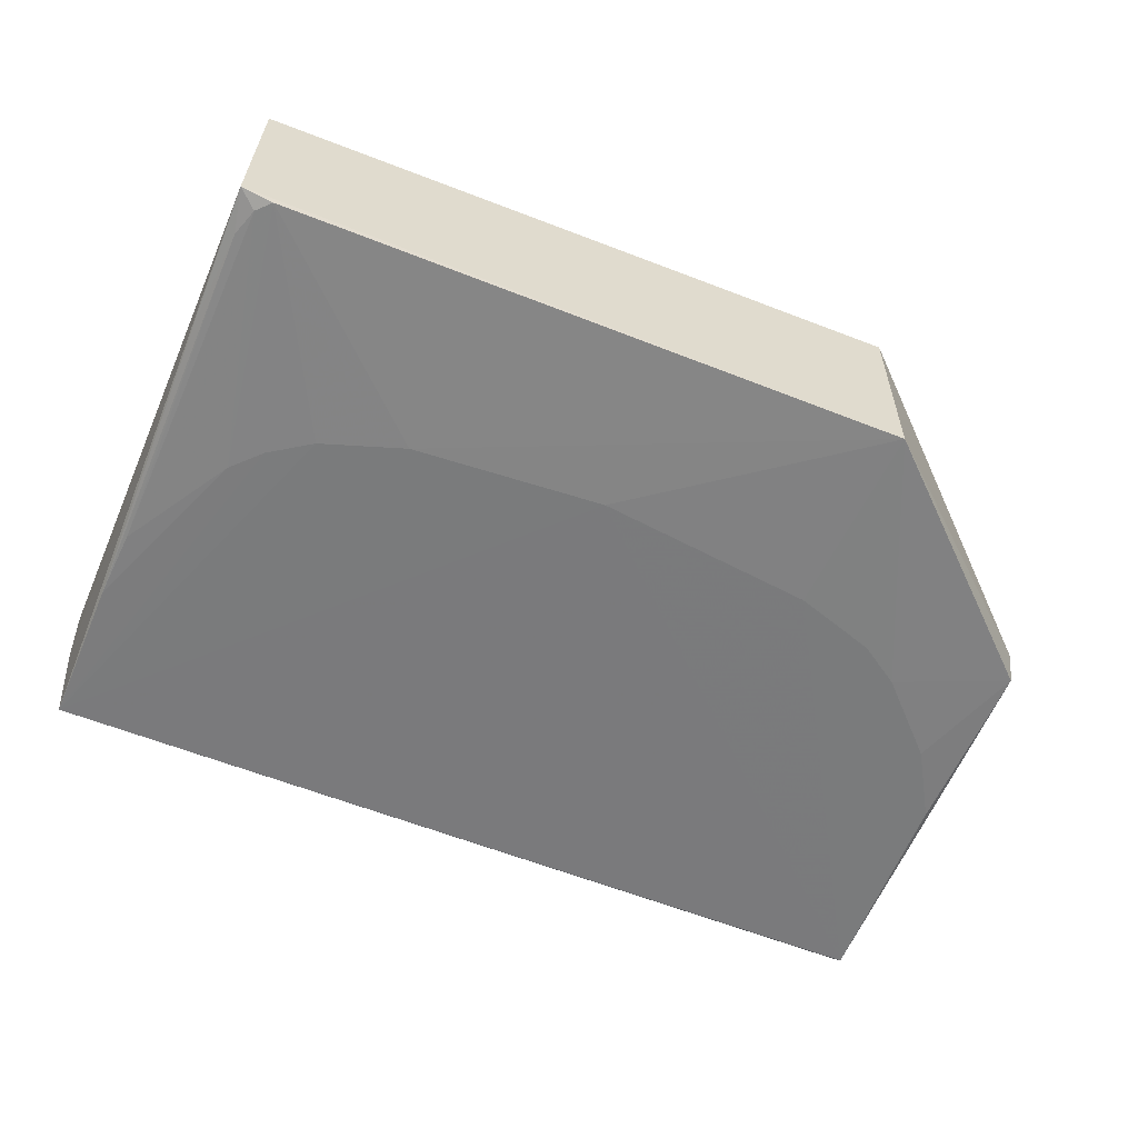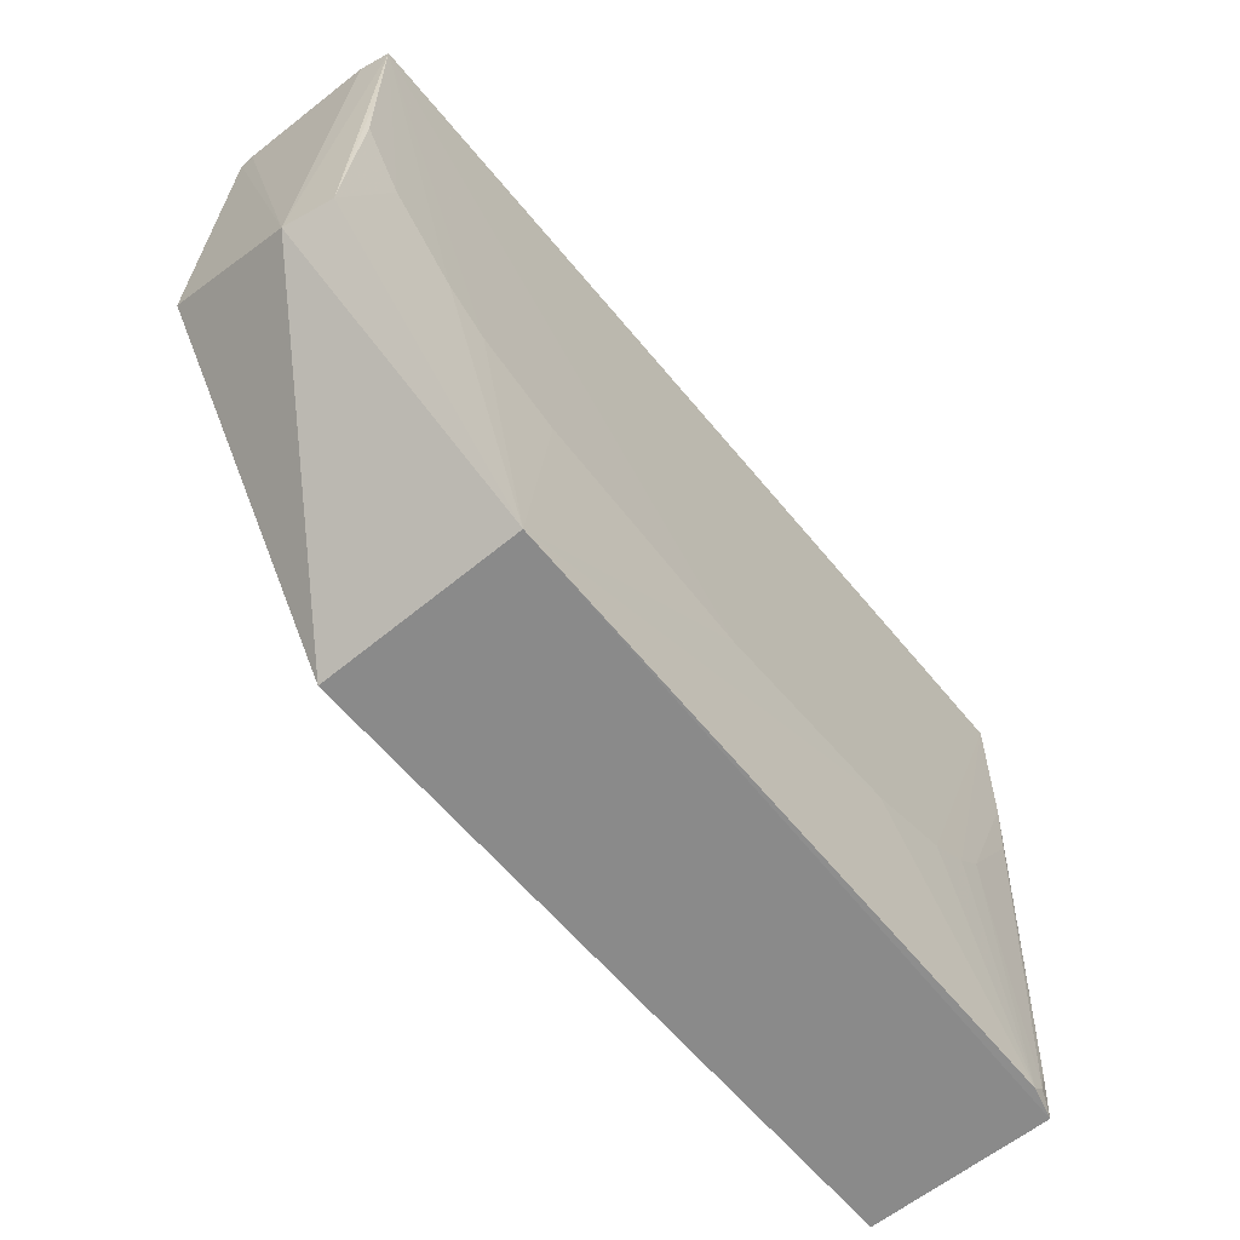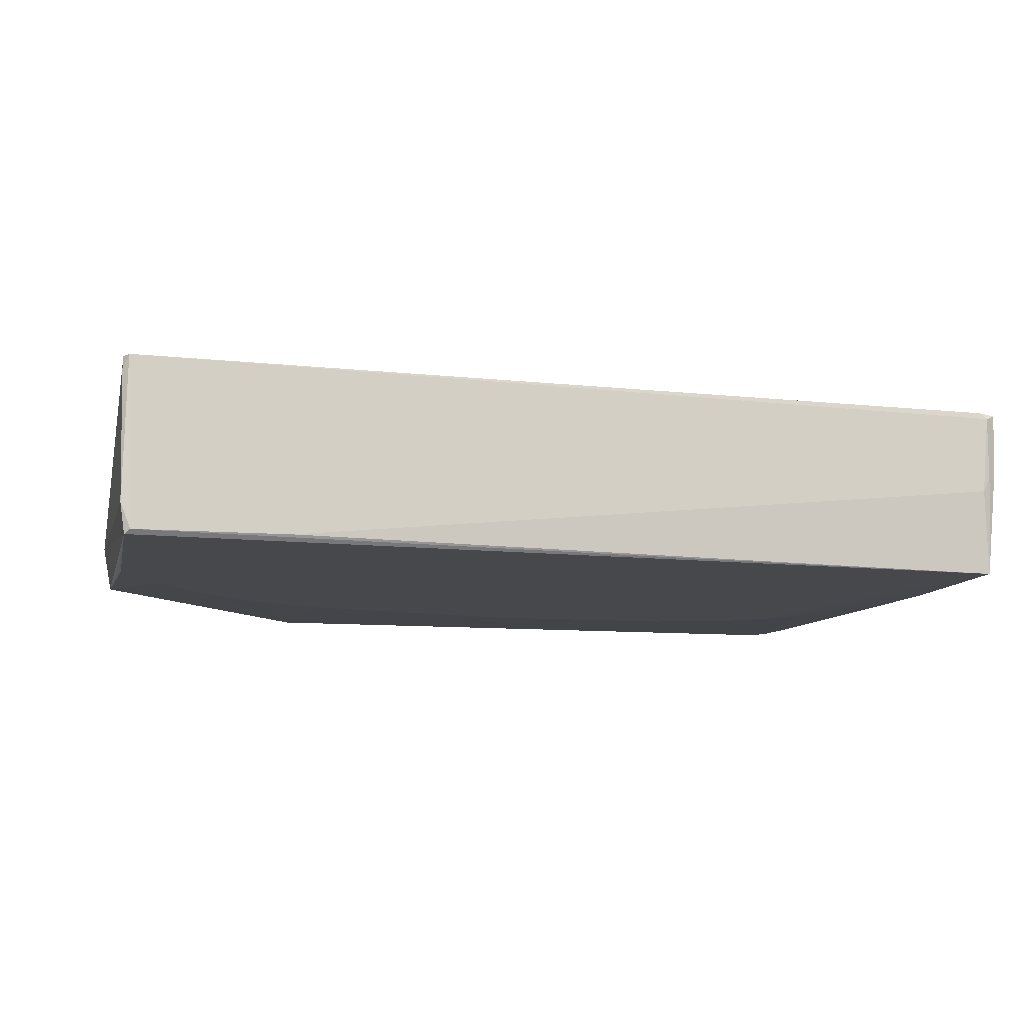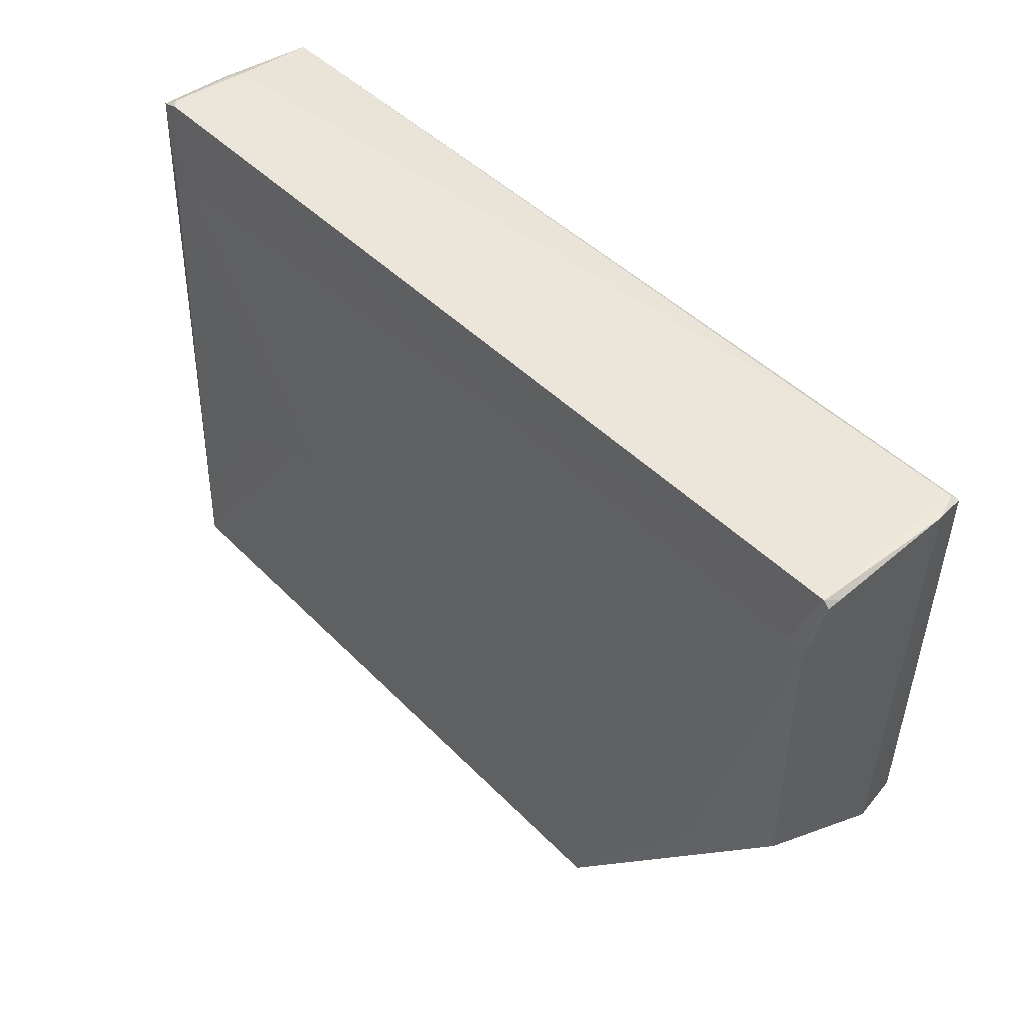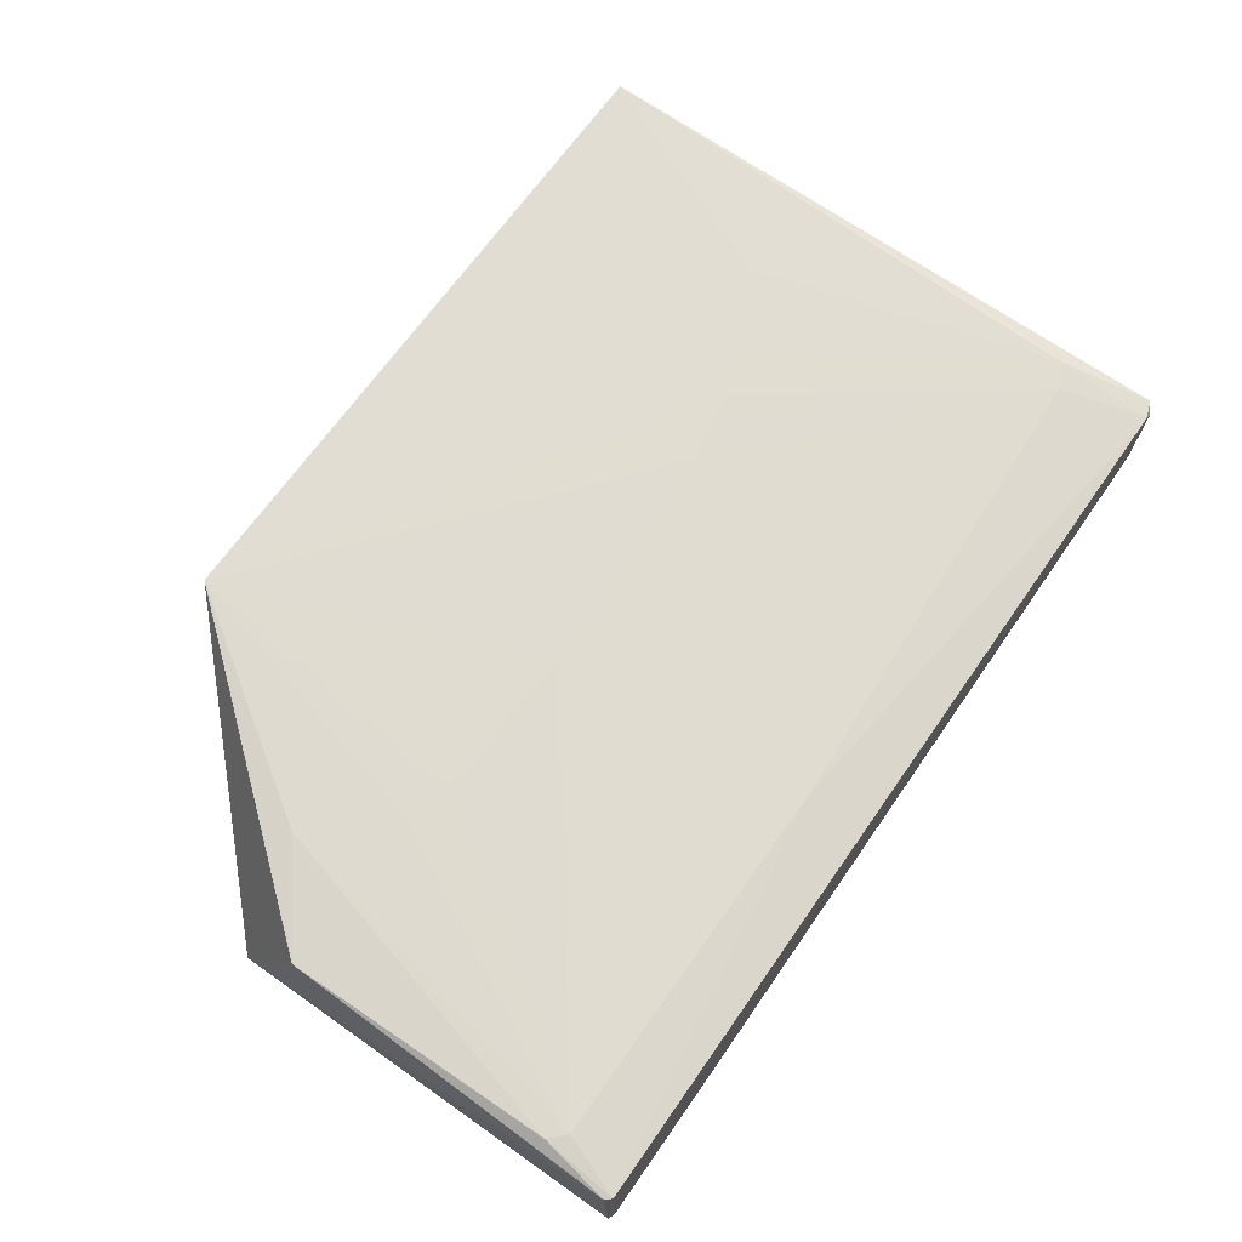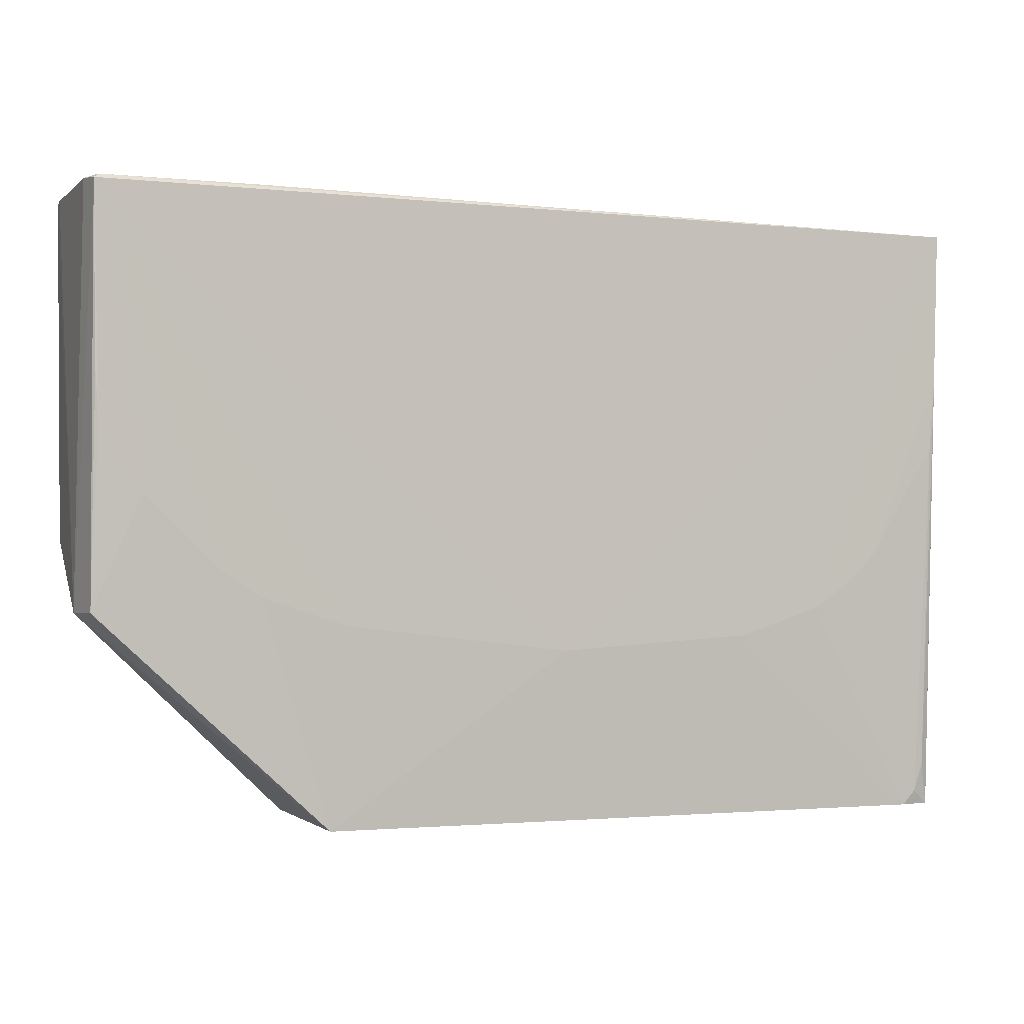
<metadata>
{"format":"obj","ext":"obj","renderer":"f3d","projection":"perspective","resolution":1024,"background":"white","views":[{"elev":-58.0,"azim":157.9,"up":"+Y"},{"elev":-63.2,"azim":-50.4,"up":"+Z"},{"elev":-11.7,"azim":-13.8,"up":"+Y"},{"elev":47.5,"azim":-132.1,"up":"+Z"},{"elev":68.5,"azim":-54.8,"up":"+Y"},{"elev":-1.3,"azim":-20.4,"up":"+Z"}]}
</metadata>
<code>
v 0.06915 0.009735 0.1292
v 0.06919 -0.01583 0.1273
v 0.06815 0.01523 0.03362
v -0.03384 0.01638 0.03368
v -0.07007 -0.01124 0.1291
v -0.03384 -0.01412 0.03379
v 0.06394 0.01244 0.1162
v 0.07096 0.01056 0.1281
v 0.06802 -0.002466 0.1291
v 0.06874 -0.01212 0.03373
v -0.07056 -0.006983 0.06629
v -0.06935 -0.01587 0.1285
v 0.0335 0.01465 0.07707
v -0.06973 0.01095 0.1298
v 0.06792 0.01246 0.1141
v 0.07047 -0.0003847 0.128
v 0.04655 -0.01559 0.06638
v -0.06925 -0.01408 0.06639
v -0.04476 -0.01489 0.1291
v -0.009943 0.01243 0.1205
v 0.06803 0.0107 0.1291
v -0.0706 0.008786 0.1289
v -0.06969 0.01311 0.07708
v 0.0685 0.0125 0.1076
v 0.05302 0.01459 0.06837
v 0.06928 -0.0002062 0.1288
v 0.06591 -0.01335 0.03597
v -0.03165 -0.0156 0.06422
v 0.003156 -0.01564 0.06004
v -0.06851 -0.01518 0.1292
v -0.003415 0.01464 0.0814
v -0.06643 0.01247 0.1205
v -0.07055 0.01083 0.1287
v 0.04002 0.01462 0.0749
v 0.06865 -0.0156 0.1034
v 0.06382 -0.0134 0.03378
v -0.0512 -0.01556 0.07288
v 0.02266 0.01464 0.07924
v -0.05547 0.0147 0.06621
v -0.03816 0.01462 0.07924
v -0.06881 0.01241 0.1182
v 0.06738 -0.01325 0.04029
v 0.05302 -0.01556 0.07074
v 0.03352 -0.0156 0.06204
v -0.04467 -0.01556 0.06855
v -0.06845 -0.01551 0.09465
v -0.01428 0.01464 0.0814
v -0.04463 0.01461 0.07709
v 0.06789 -0.01537 0.0925
v 0.06866 -0.01327 0.05556
v 0.05732 -0.01553 0.07518
v -0.06199 -0.01553 0.08377
v -0.06894 -0.01545 0.1011
f 6 4 3
f 10 6 3
f 10 3 8
f 11 4 6
f 12 5 11
f 14 9 1
f 15 13 7
f 16 10 8
f 16 2 10
f 18 12 11
f 18 11 6
f 19 9 14
f 19 2 9
f 21 14 1
f 21 1 8
f 21 20 14
f 21 7 20
f 21 15 7
f 21 8 15
f 22 11 5
f 22 5 14
f 23 4 11
f 24 15 8
f 24 8 3
f 24 3 15
f 25 15 3
f 26 1 9
f 26 9 2
f 26 2 16
f 26 16 8
f 26 8 1
f 29 17 2
f 29 2 12
f 29 12 28
f 29 28 6
f 30 5 12
f 30 12 2
f 30 2 19
f 30 19 14
f 30 14 5
f 31 20 7
f 32 14 20
f 32 20 31
f 33 22 14
f 33 23 11
f 33 11 22
f 34 13 15
f 34 15 25
f 34 25 3
f 34 3 4
f 34 4 13
f 35 10 2
f 36 6 10
f 36 10 27
f 37 18 6
f 38 31 7
f 38 7 13
f 38 13 4
f 38 4 31
f 39 4 23
f 41 23 33
f 41 39 23
f 41 32 39
f 41 33 14
f 41 14 32
f 42 27 10
f 43 2 17
f 43 17 36
f 44 29 6
f 44 6 36
f 44 36 17
f 44 17 29
f 45 37 6
f 45 6 28
f 45 28 12
f 45 12 37
f 47 40 32
f 47 32 31
f 47 31 4
f 47 4 40
f 48 39 32
f 48 32 40
f 48 40 4
f 48 4 39
f 49 42 35
f 49 27 42
f 50 42 10
f 50 10 35
f 50 35 42
f 51 43 36
f 51 36 27
f 51 27 49
f 51 49 35
f 51 35 2
f 51 2 43
f 52 37 12
f 52 12 46
f 52 46 18
f 52 18 37
f 53 46 12
f 53 12 18
f 53 18 46

</code>
